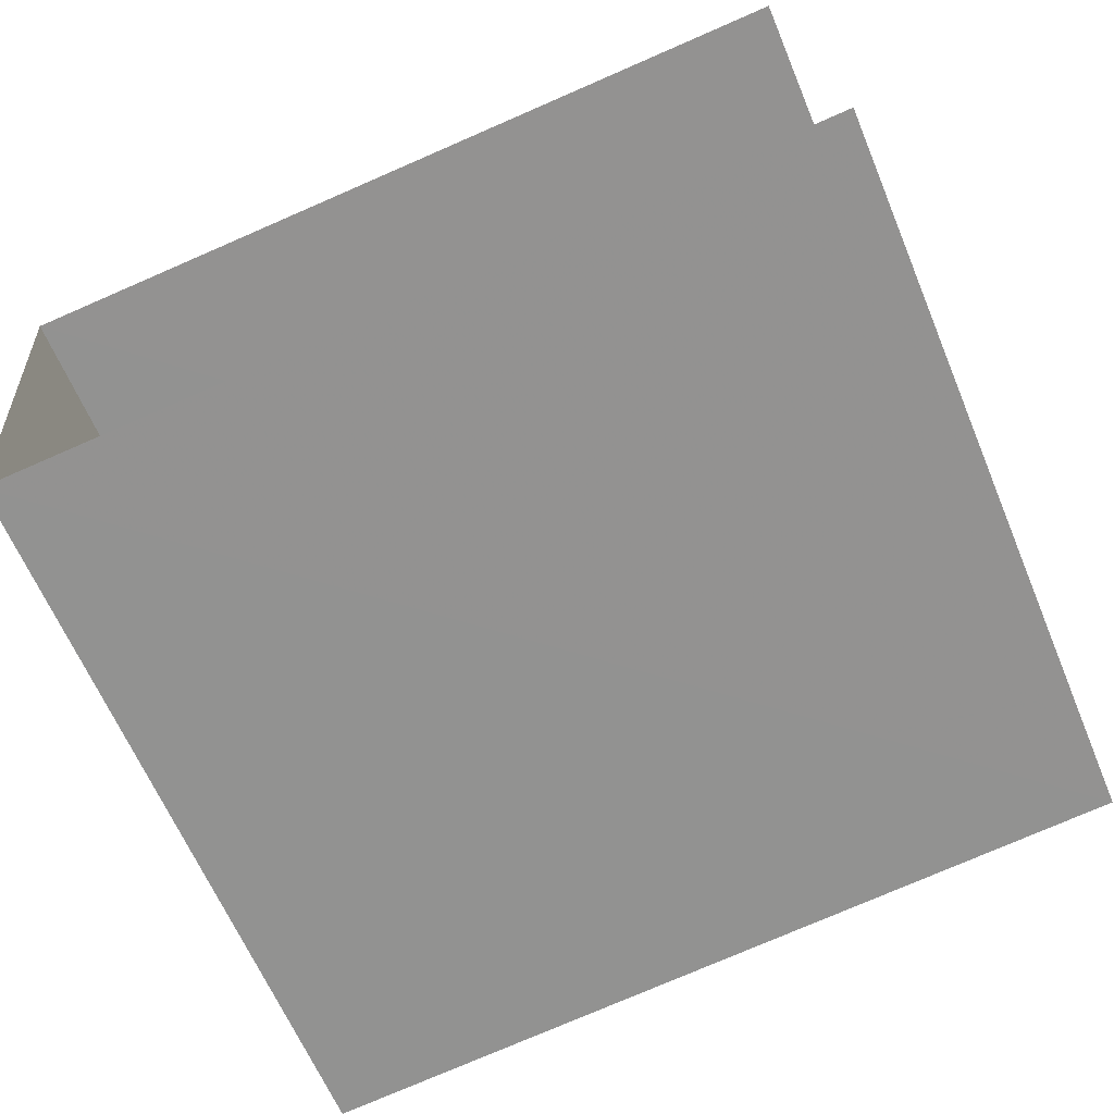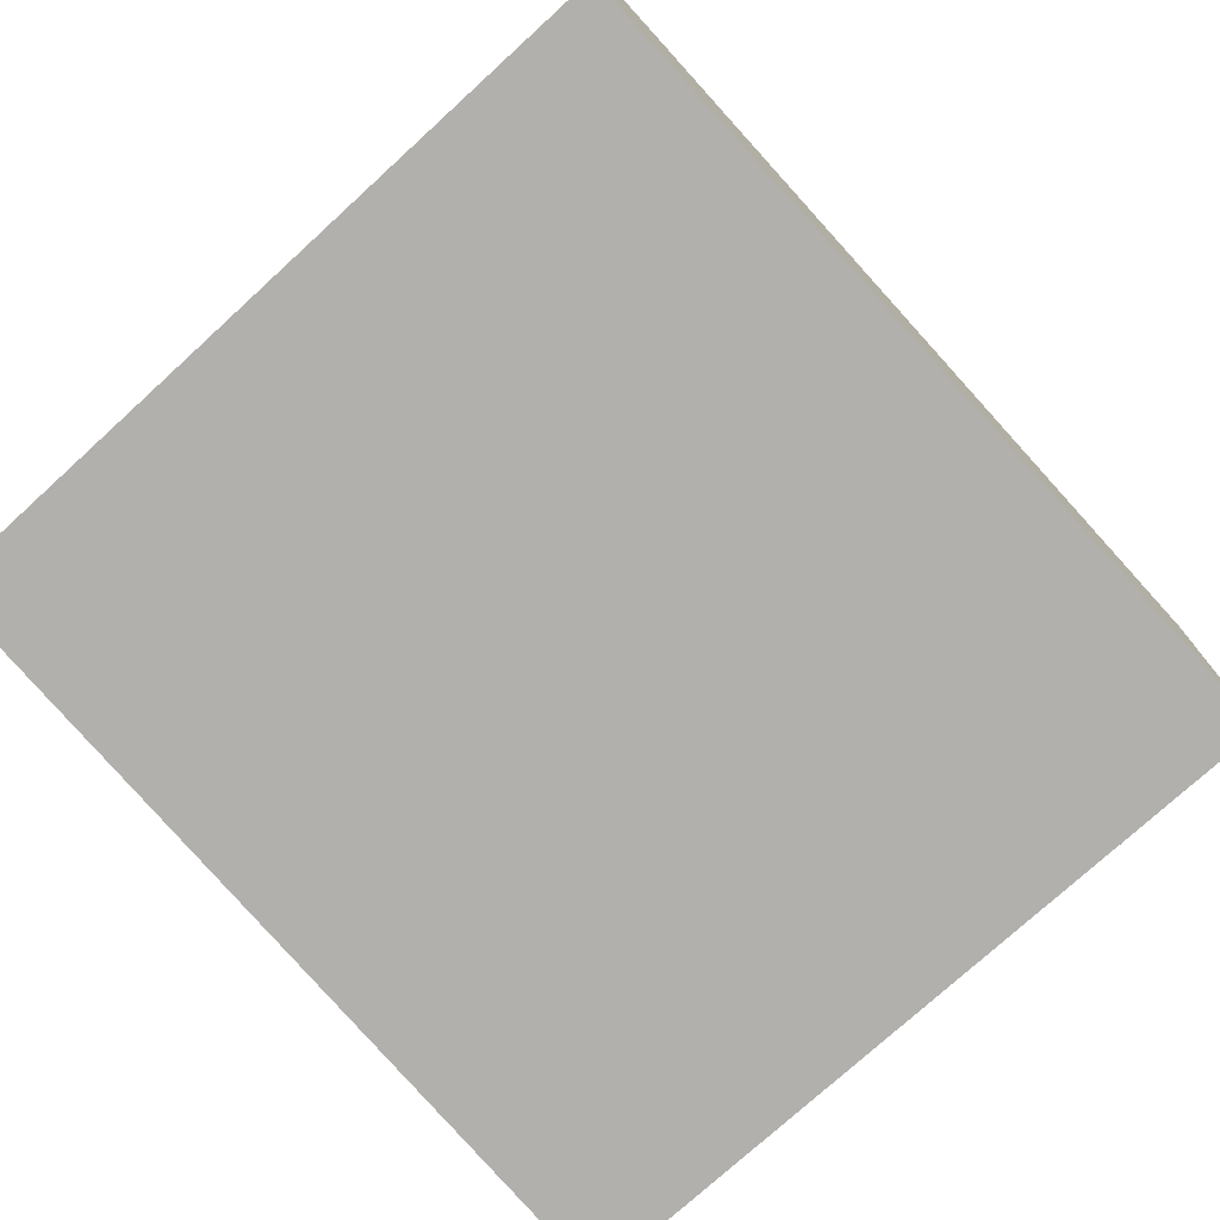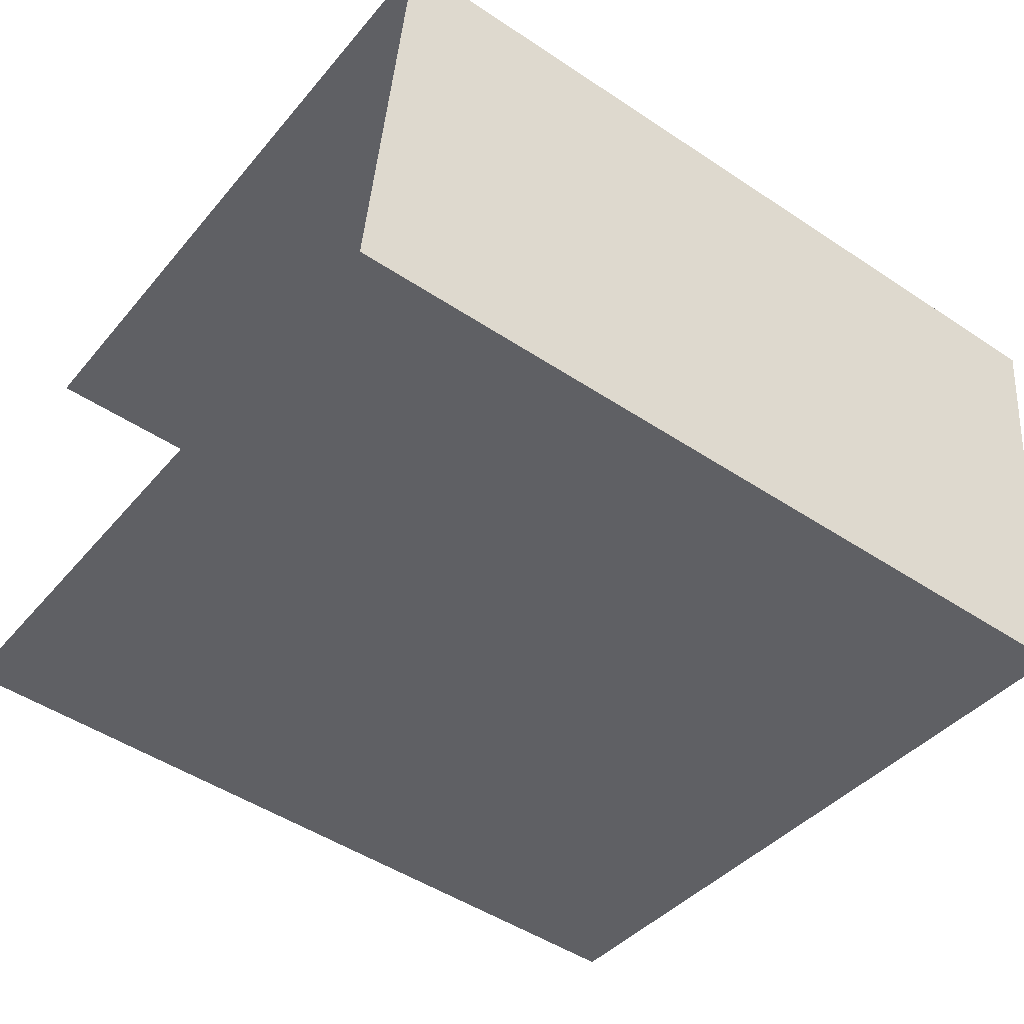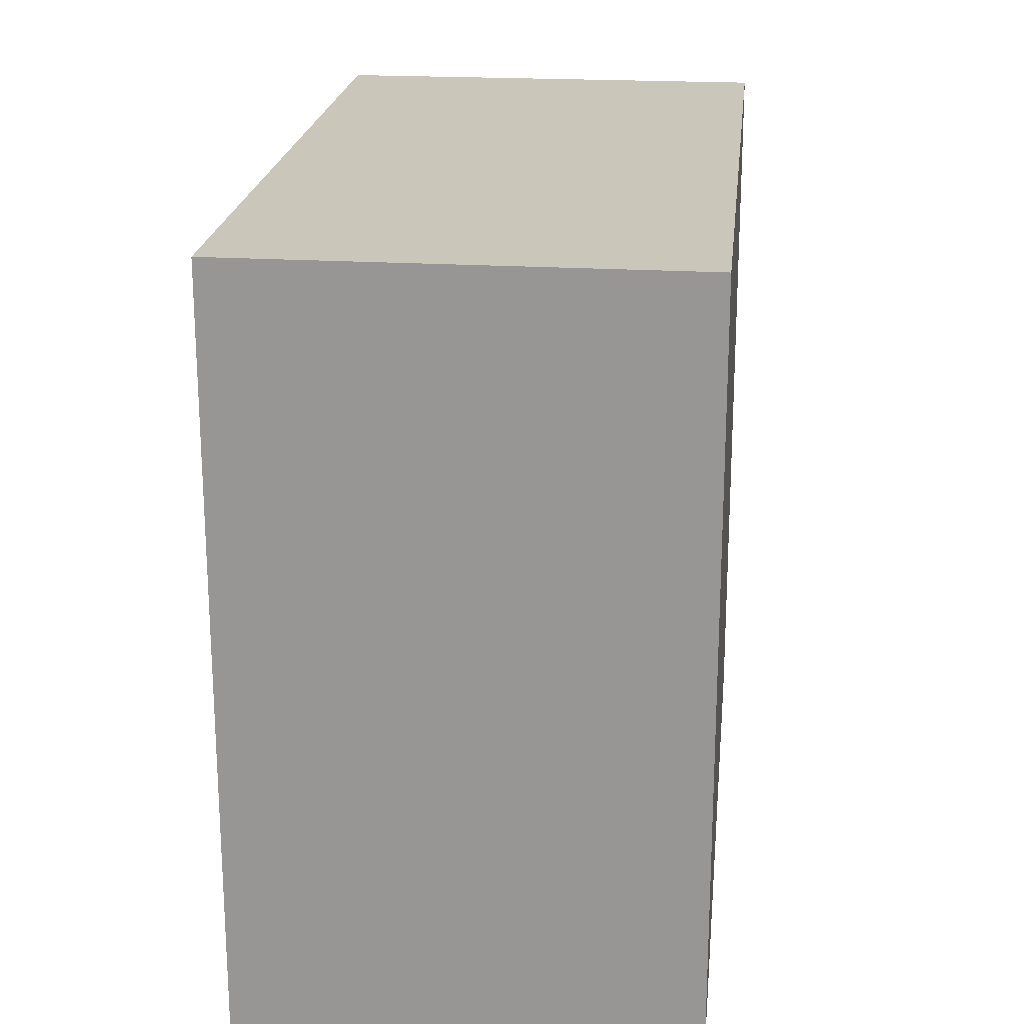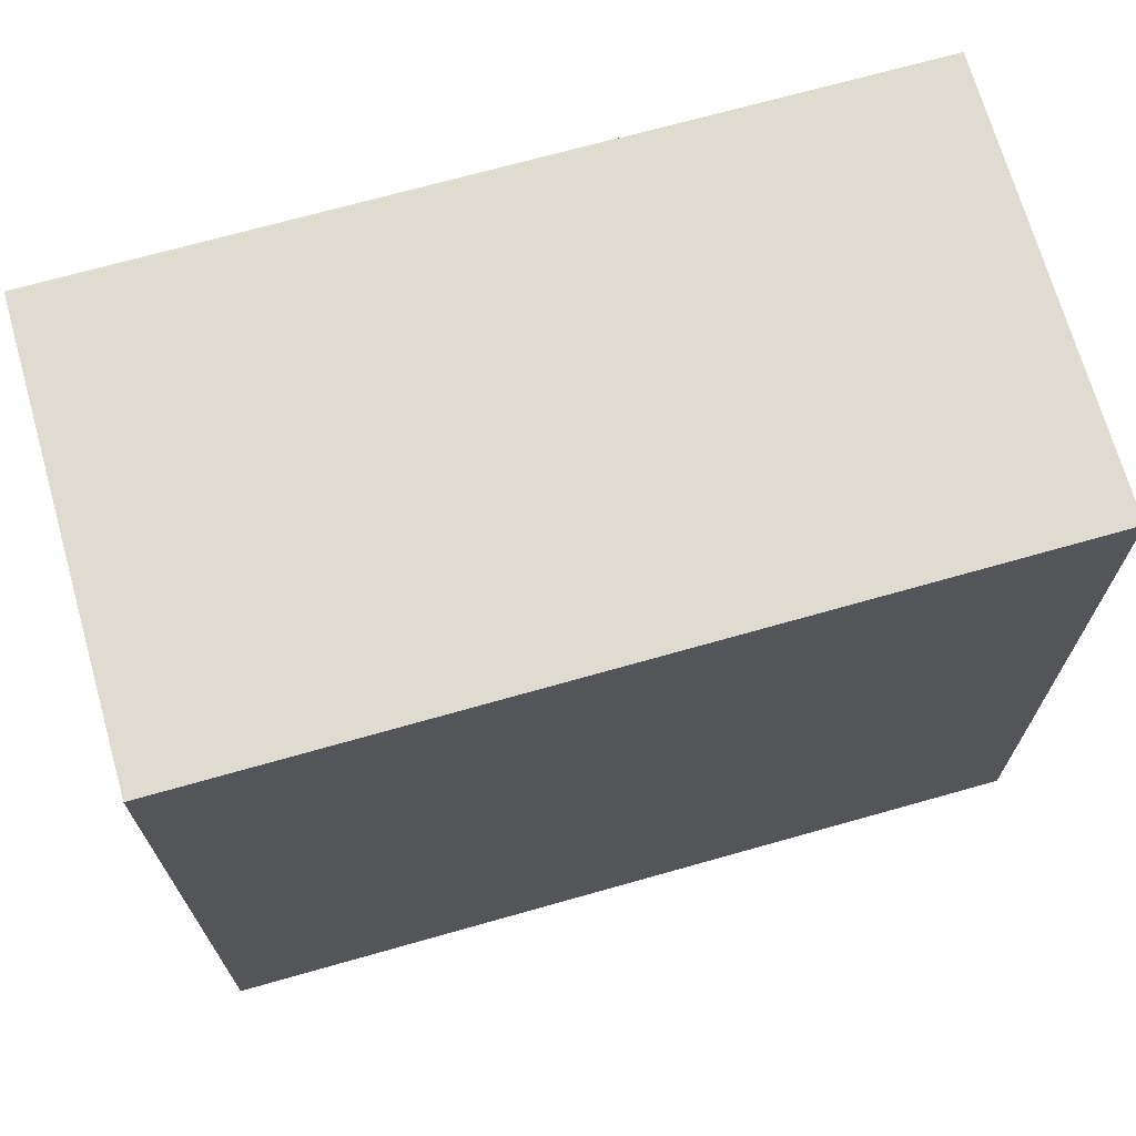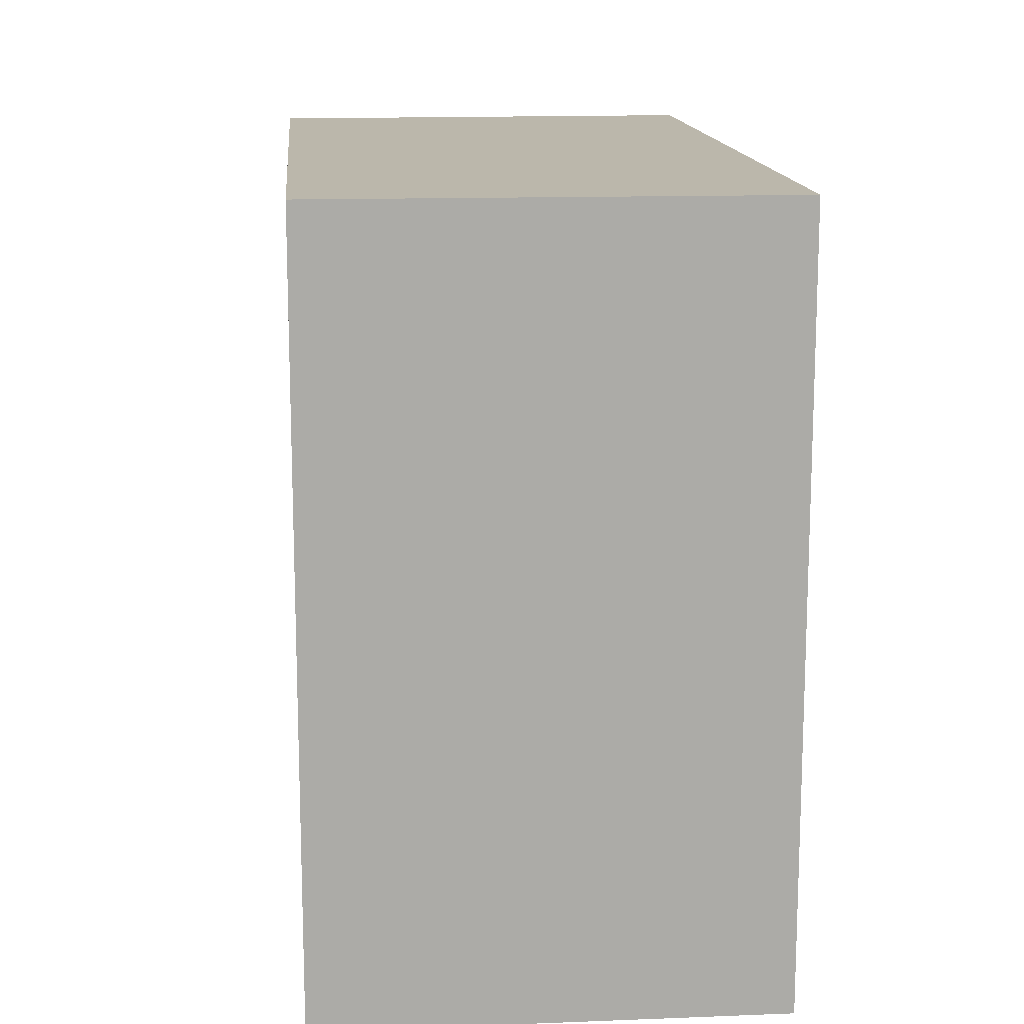
<metadata>
{"format":"obj","ext":"obj","renderer":"f3d","projection":"perspective","resolution":1024,"background":"white","views":[{"elev":-63.9,"azim":-157.2,"up":"+Y"},{"elev":-75.6,"azim":-47.6,"up":"+Y"},{"elev":-40.6,"azim":-35.9,"up":"+Y"},{"elev":21.0,"azim":90.8,"up":"+Z"},{"elev":69.8,"azim":158.9,"up":"+Z"},{"elev":14.2,"azim":79.7,"up":"+Z"}]}
</metadata>
<code>
v -3.14e+05 4.178e+04 48.31
v -3.14e+05 4.178e+04 48.31
v -3.14e+05 4.178e+04 48.31
v -3.14e+05 4.178e+04 48.31
v -3.14e+05 4.178e+04 56.17
v -3.14e+05 4.178e+04 56.18
v -3.14e+05 4.178e+04 56.18
v -3.14e+05 4.178e+04 56.18
f 1 2 3
f 1 4 2
f 6 1 3
f 7 6 3
f 5 6 7
f 5 8 6
f 6 4 1
f 6 8 4
f 8 2 4
f 8 5 2
f 7 3 2
f 5 7 2

</code>
